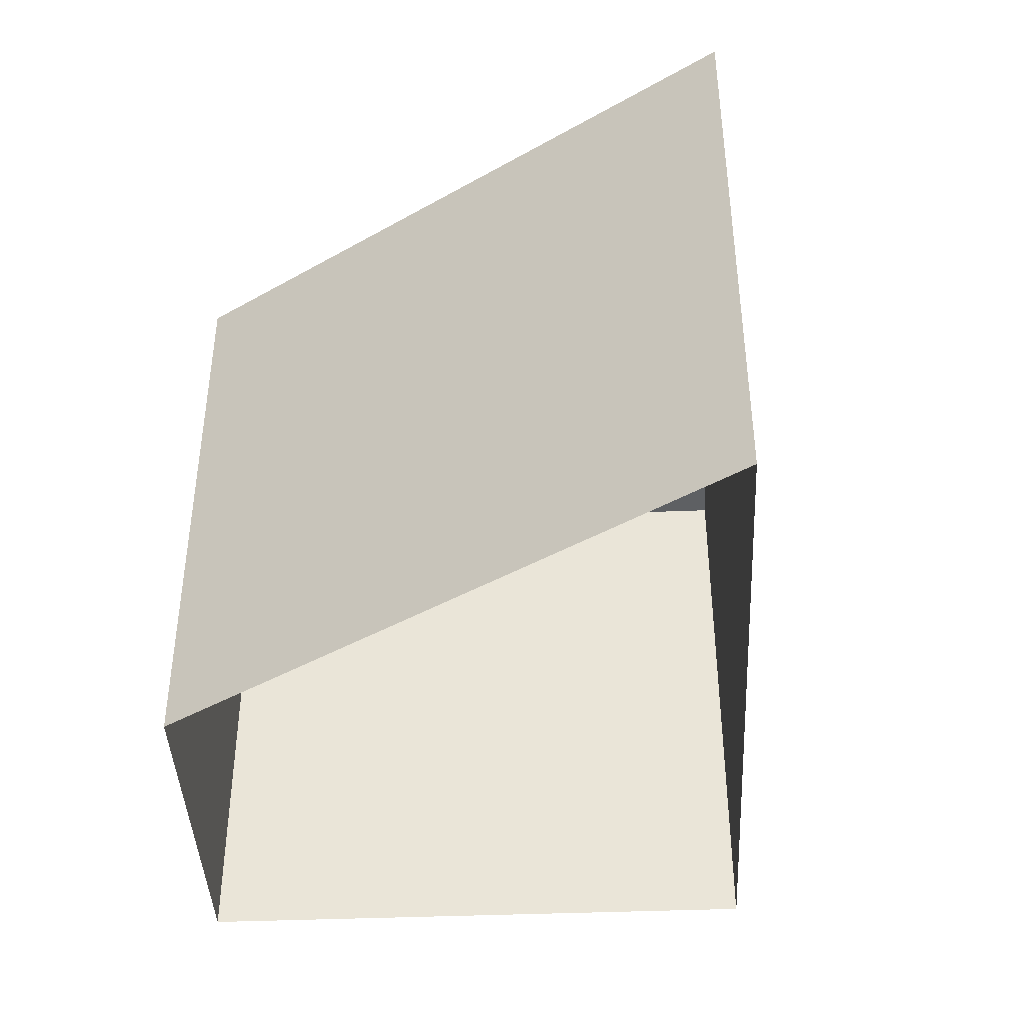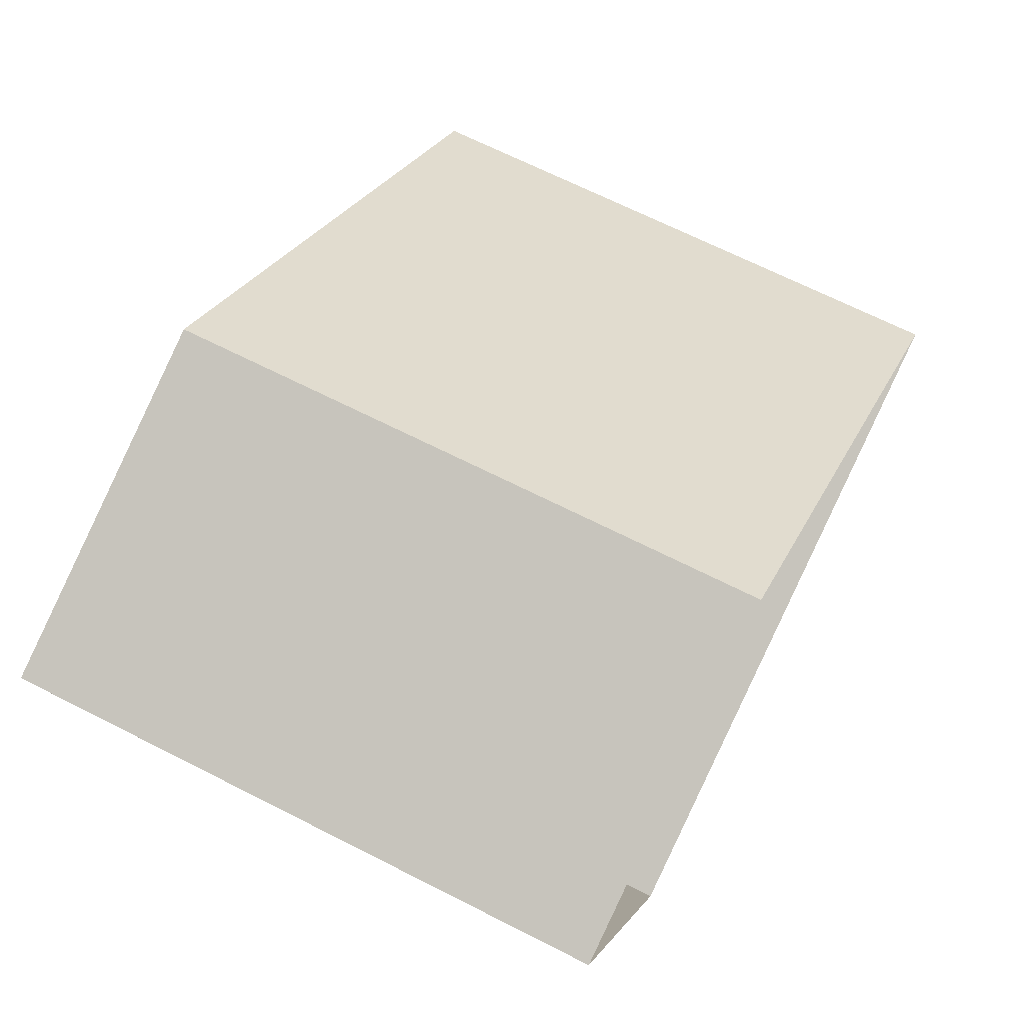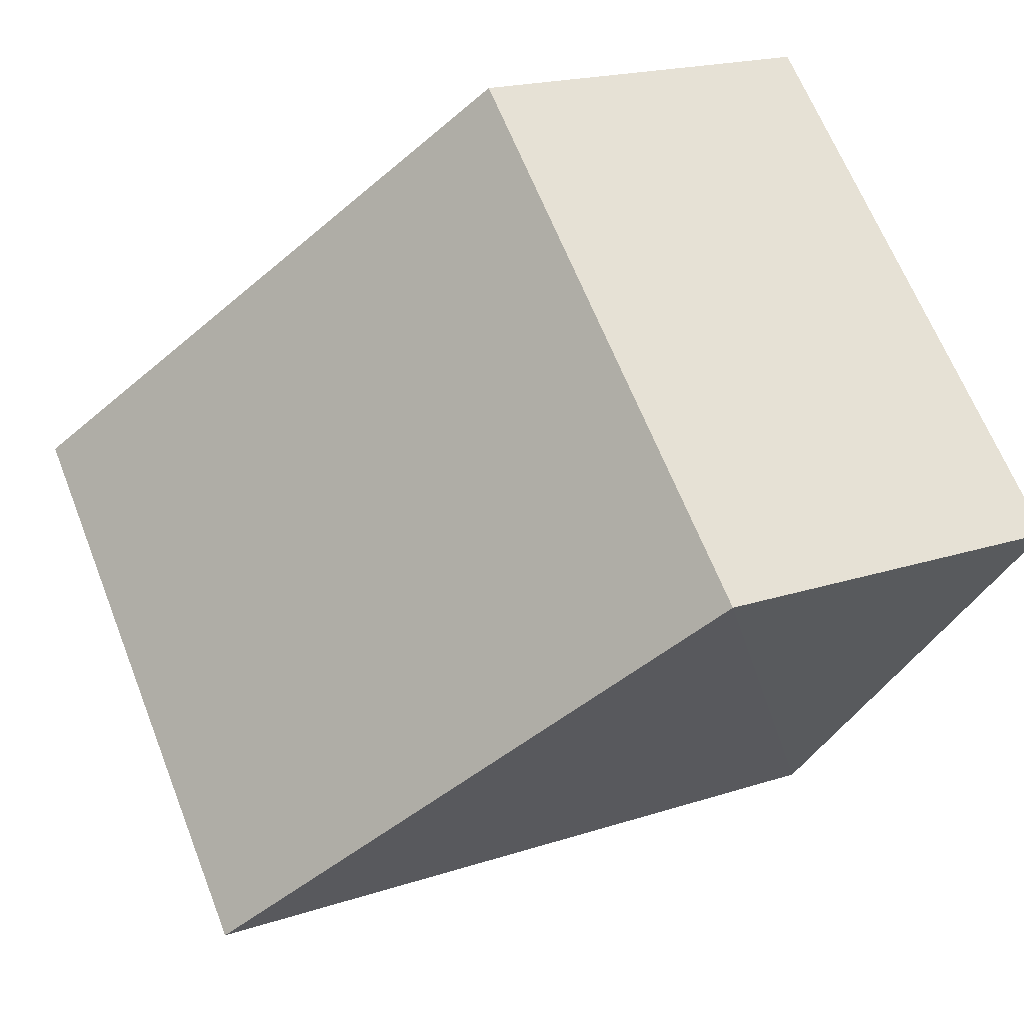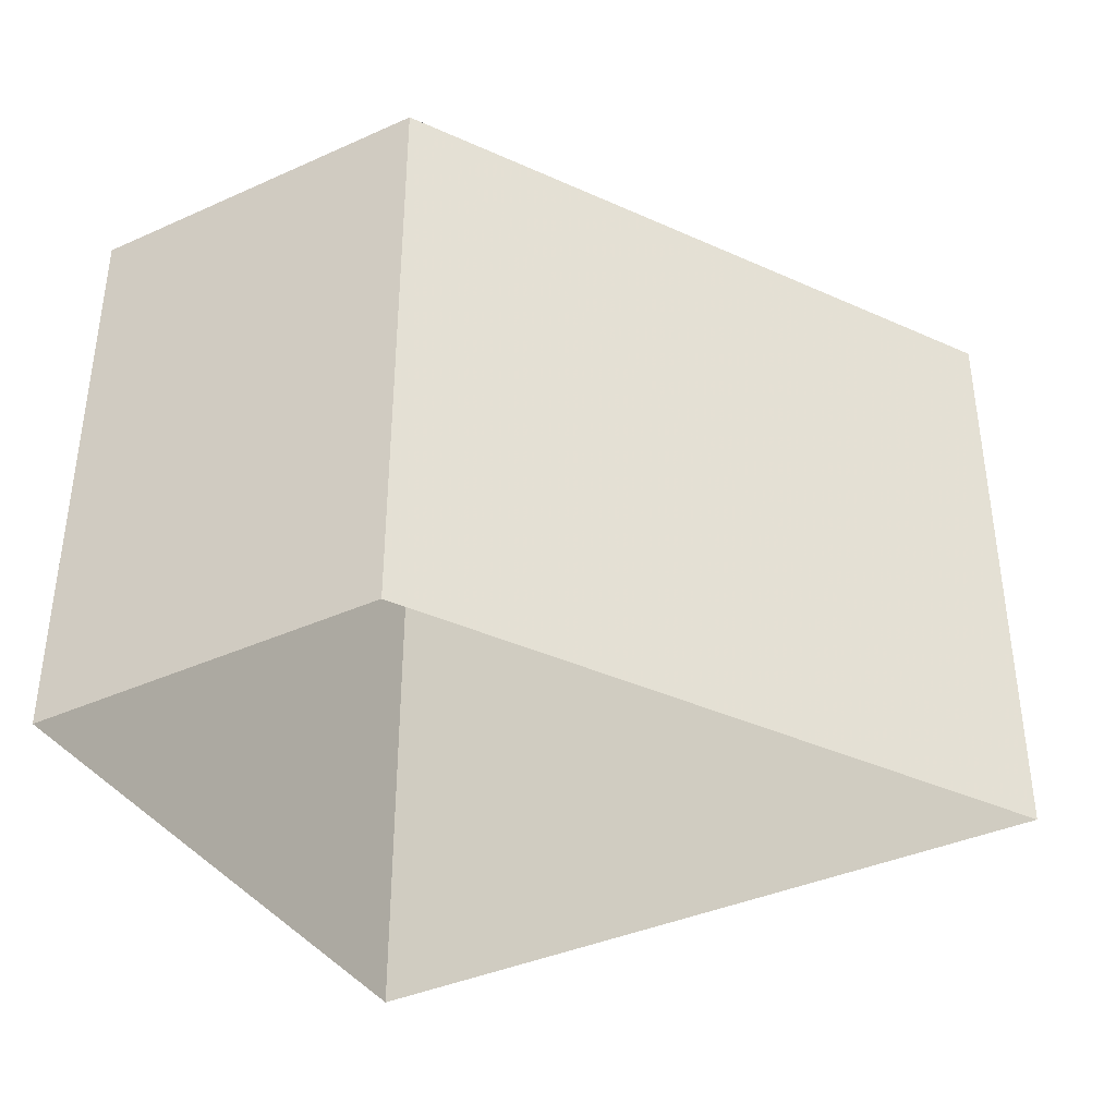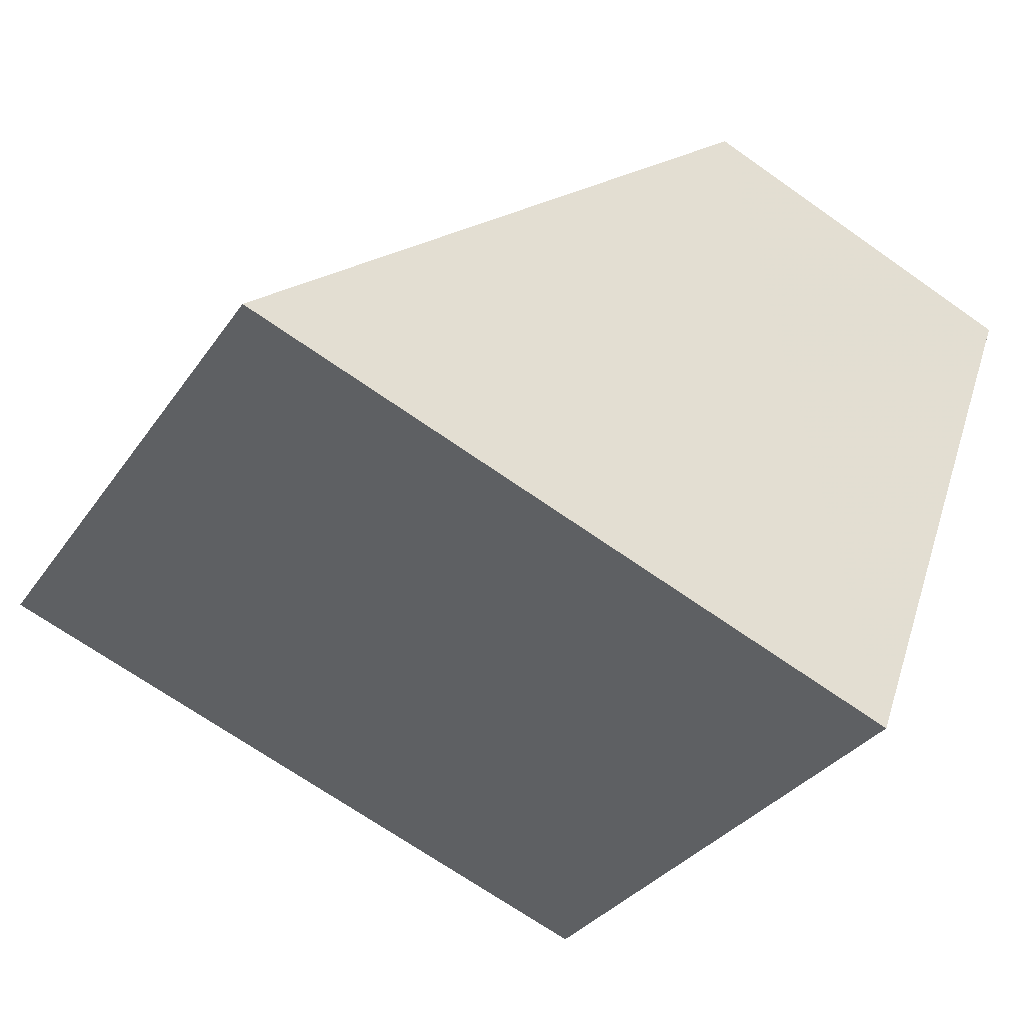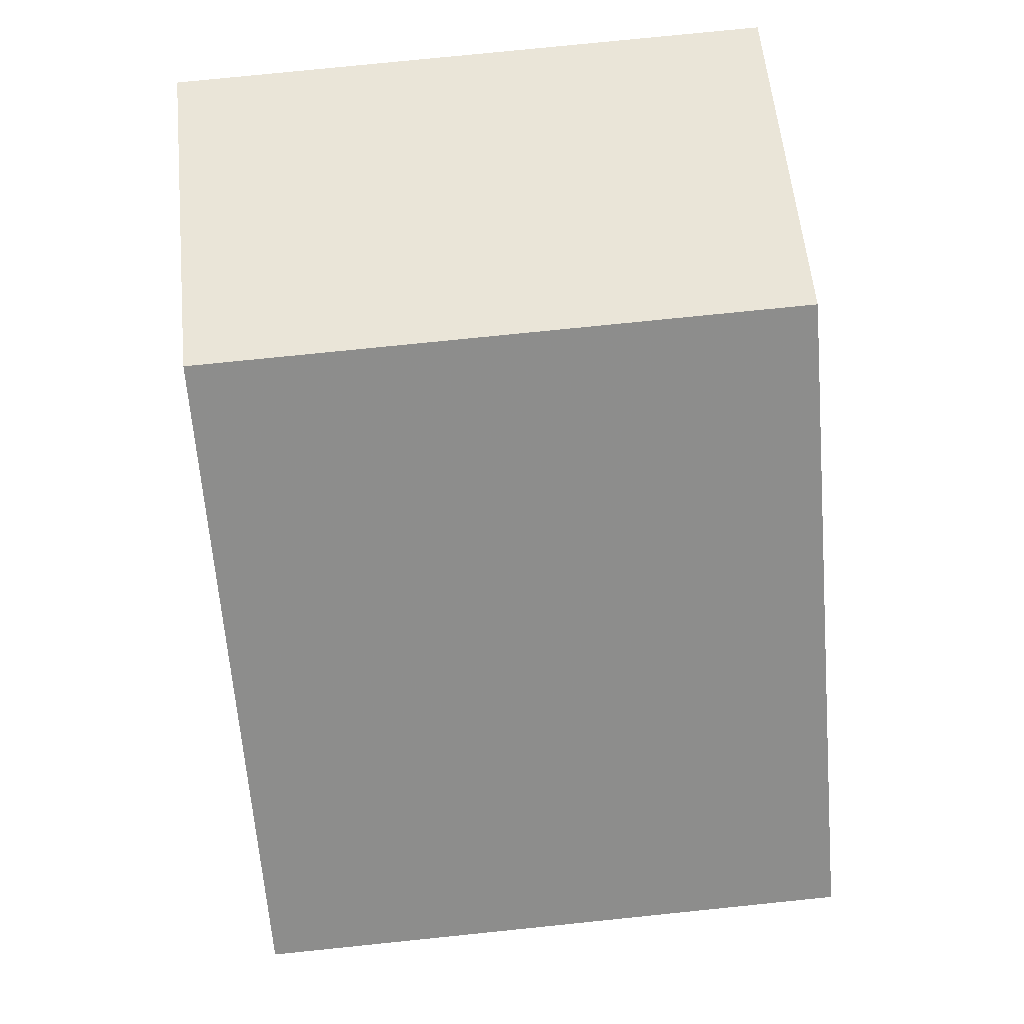
<metadata>
{"format":"obj","ext":"obj","renderer":"f3d","projection":"perspective","resolution":1024,"background":"white","views":[{"elev":-42.3,"azim":-107.5,"up":"+Z"},{"elev":68.2,"azim":116.9,"up":"+Y"},{"elev":66.1,"azim":-21.7,"up":"+Y"},{"elev":-39.0,"azim":-171.0,"up":"+Z"},{"elev":-32.6,"azim":-29.1,"up":"+Y"},{"elev":77.5,"azim":-95.9,"up":"+Y"}]}
</metadata>
<code>
v -2.232e+05 -1.27e+05 18.6
v -2.232e+05 -1.27e+05 18.6
v -2.232e+05 -1.27e+05 18.6
v -2.232e+05 -1.27e+05 18.6
v -2.232e+05 -1.27e+05 26.34
v -2.232e+05 -1.27e+05 26.34
v -2.232e+05 -1.27e+05 26.34
v -2.232e+05 -1.27e+05 26.34
f 1 2 3
f 4 1 3
f 5 6 7
f 8 5 7
f 5 1 4
f 6 5 4
f 6 4 3
f 7 6 3
f 8 2 1
f 5 8 1
f 7 3 2
f 8 7 2

</code>
